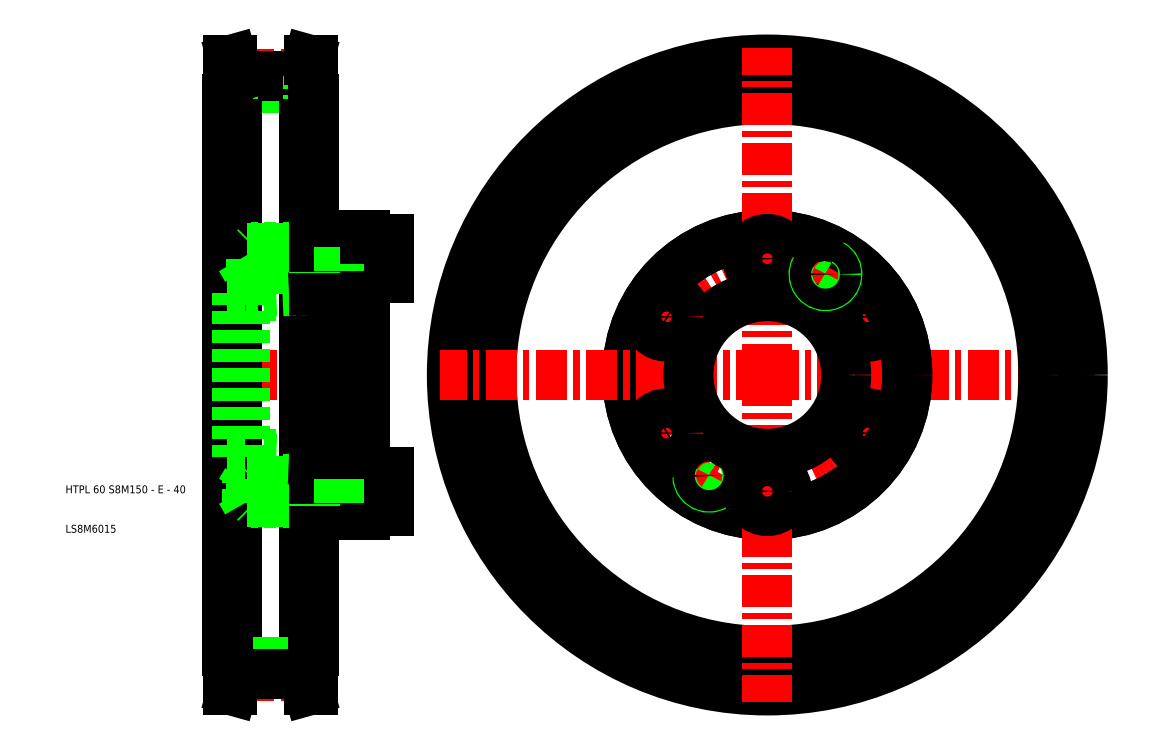
<metadata>
{"format":"dxf","ext":"dxf","renderer":"ezdxf+matplotlib","layout":"modelspace","background":"white","min_lineweight":24,"dpi":150}
</metadata>
<code>
0
SECTION
2
ENTITIES
0
CIRCLE
8
0
10
188
20
50
30
0
40
72.88
0
CIRCLE
8
CENTER
10
188
20
50
30
0
40
76.39
0
LINE
8
CENTER
10
188
20
50
30
0
11
271
21
50
31
0
0
CIRCLE
8
CENTER
10
188
20
50
30
0
40
29.5
0
LINE
8
CENTER
10
220.5
20
31.25
30
0
11
206.6
21
39.25
31
0
0
LINE
8
CENTER
10
220.5
20
68.75
30
0
11
206.6
21
60.75
31
0
0
CIRCLE
8
0
10
188
20
50
30
0
40
75.71
0
CIRCLE
8
0
10
213.5
20
64.75
30
0
40
5
0
CIRCLE
8
0
10
213.5
20
35.25
30
0
40
5
0
CIRCLE
8
0
10
188
20
50
30
0
40
35.5
0
CIRCLE
8
0
10
188
20
50
30
0
40
35.5
0
CIRCLE
8
0
10
188
20
50
30
0
40
70
0
CIRCLE
8
0
10
188
20
50
30
0
40
80
0
LINE
8
CENTER
10
188
20
50
30
0
11
188
21
133
31
0
0
LINE
8
CENTER
10
89
20
50
30
0
11
48
21
50
31
0
0
LINE
8
CENTER
10
95
20
79.5
30
0
11
51.44
21
79.5
31
0
0
LINE
8
CENTER
10
95
20
20.5
30
0
11
51.44
21
20.5
31
0
0
LINE
8
0
10
76
20
17.8
30
0
11
79.33
21
17.8
31
0
0
LINE
8
0
10
86
20
17.5
30
0
11
76
21
17.5
31
0
0
LINE
8
0
10
55.5
20
70
30
0
11
86
21
70
31
0
0
LINE
8
0
10
55.5
20
30
30
0
11
86
21
30
31
0
0
LINE
8
0
10
76
20
23.2
30
0
11
79.33
21
23.2
31
0
0
LINE
8
0
10
86
20
23.5
30
0
11
76
21
23.5
31
0
0
LINE
8
0
10
76
20
82.2
30
0
11
79.33
21
82.2
31
0
0
LINE
8
0
10
76
20
76.8
30
0
11
79.33
21
76.8
31
0
0
LINE
8
0
10
86
20
82.5
30
0
11
76
21
82.5
31
0
0
LINE
8
0
10
86
20
76.5
30
0
11
76
21
76.5
31
0
0
LINE
8
0
10
76
20
85.5
30
0
11
86
21
85.5
31
0
0
LINE
8
0
10
76
20
14.5
30
0
11
86
21
14.5
31
0
0
LINE
8
0
10
55.5
20
29.12
30
0
11
73
21
28.38
31
0
0
LINE
8
0
10
76
20
28.25
30
0
11
76
21
50
31
0
0
LINE
8
0
10
73
20
28.38
30
0
11
73
21
50
31
0
0
LINE
8
0
10
52.3
20
130
30
0
11
52.3
21
-30
31
0
0
LINE
8
0
10
53.5
20
120
30
0
11
53.5
21
-20
31
0
0
LINE
8
0
10
70.5
20
120
30
0
11
70.5
21
-20
31
0
0
LINE
8
0
10
71.7
20
130
30
0
11
71.7
21
-30
31
0
0
LINE
8
0
10
51
20
-20
30
0
11
51
21
50
31
0
0
LINE
8
0
10
51.3
20
-20
30
0
11
51.3
21
50
31
0
0
LINE
8
0
10
72.7
20
-20
30
0
11
72.7
21
50
31
0
0
TEXT
8
0
10
10
20
10
30
0
40
2
1
LS8M6015
0
TEXT
8
0
10
10
20
20
30
0
40
2
1
HTPL 60 S8M150 - E - 40
0
LINE
8
0
10
52.5
20
-25.71
30
0
11
52.5
21
-20
31
0
0
LINE
8
0
10
53.5
20
-25.71
30
0
11
53.5
21
-20
31
0
0
LINE
8
0
10
71.5
20
-25.71
30
0
11
71.5
21
-20
31
0
0
LINE
8
0
10
70.5
20
-25.71
30
0
11
70.5
21
-20
31
0
0
LINE
8
0
10
72.7
20
-30
30
0
11
72.7
21
-20
31
0
0
LINE
8
0
10
51.3
20
-30
30
0
11
51.3
21
-20
31
0
0
LINE
8
0
10
70.5
20
-22.88
30
0
11
53.5
21
-22.88
31
0
0
LINE
8
CENTER
10
75.7
20
-26.39
30
0
11
48.3
21
-26.39
31
0
0
LINE
8
0
10
70.5
20
-25.71
30
0
11
53.5
21
-25.71
31
0
0
LINE
8
0
10
52.5
20
-25.71
30
0
11
51.3
21
-30
31
0
0
LINE
8
0
10
53.5
20
-25.71
30
0
11
52.3
21
-30
31
0
0
LINE
8
0
10
52.3
20
-30
30
0
11
51.3
21
-30
31
0
0
LINE
8
0
10
70.5
20
-25.71
30
0
11
71.7
21
-30
31
0
0
LINE
8
0
10
71.5
20
-25.71
30
0
11
72.7
21
-30
31
0
0
LINE
8
0
10
71.7
20
-30
30
0
11
72.7
21
-30
31
0
0
LINE
8
0
10
73
20
-20
30
0
11
73
21
17.5
31
0
0
LINE
8
0
10
53.5
20
-20
30
0
11
51.3
21
-20
31
0
0
LINE
8
0
10
51.3
20
-20
30
0
11
51
21
-20
31
0
0
LINE
8
0
10
70.5
20
-20
30
0
11
72.7
21
-20
31
0
0
LINE
8
0
10
72.7
20
-20
30
0
11
73
21
-20
31
0
0
LINE
8
0
10
58
20
17.8
30
0
11
73
21
17.8
31
0
0
LINE
8
0
10
73
20
17.5
30
0
11
58.3
21
17.5
31
0
0
LINE
8
0
10
73
20
23.5
30
0
11
58.3
21
23.5
31
0
0
LINE
8
0
10
58
20
23.2
30
0
11
73
21
23.2
31
0
0
LINE
8
0
10
56
20
17.8
30
0
11
56
21
23.2
31
0
0
LINE
8
0
10
58.3
20
23.5
30
0
11
58.3
21
20.5
31
0
0
LINE
8
0
10
58
20
23.2
30
0
11
58
21
20.5
31
0
0
LINE
8
0
10
56
20
23.2
30
0
11
54.44
21
20.5
31
0
0
LINE
8
0
10
57
20
23.5
30
0
11
57
21
20.5
31
0
0
LINE
8
0
10
58.3
20
17.5
30
0
11
57
21
17.5
31
0
0
LINE
8
0
10
58.3
20
17.5
30
0
11
58
21
17.8
31
0
0
LINE
8
0
10
57
20
17.5
30
0
11
57
21
20.5
31
0
0
LINE
8
0
10
56
20
17.8
30
0
11
54.44
21
20.5
31
0
0
LINE
8
0
10
58
20
17.8
30
0
11
58
21
20.5
31
0
0
LINE
8
0
10
58
20
17.8
30
0
11
56
21
17.8
31
0
0
LINE
8
0
10
58.3
20
17.5
30
0
11
58.3
21
20.5
31
0
0
LINE
8
0
10
58.3
20
23.5
30
0
11
57
21
23.5
31
0
0
LINE
8
0
10
58.3
20
23.5
30
0
11
58
21
23.2
31
0
0
LINE
8
0
10
58
20
23.2
30
0
11
56
21
23.2
31
0
0
LINE
8
0
10
76
20
14.5
30
0
11
76
21
17.5
31
0
0
LINE
8
0
10
76
20
17.5
30
0
11
76
21
23.5
31
0
0
LINE
8
0
10
73
20
17.5
30
0
11
73
21
23.5
31
0
0
LINE
8
0
10
76
20
17.8
30
0
11
73
21
17.8
31
0
0
LINE
8
0
10
76
20
17.5
30
0
11
73
21
17.5
31
0
0
LINE
8
0
10
76
20
23.2
30
0
11
73
21
23.2
31
0
0
LINE
8
0
10
76
20
28.25
30
0
11
73
21
28.38
31
0
0
LINE
8
0
10
76
20
23.5
30
0
11
73
21
23.5
31
0
0
LINE
8
0
10
73
20
23.5
30
0
11
73
21
28.38
31
0
0
LINE
8
0
10
76
20
23.5
30
0
11
76
21
28.25
31
0
0
LINE
8
0
10
58.3
20
82.5
30
0
11
58.3
21
79.5
31
0
0
LINE
8
0
10
58
20
82.2
30
0
11
58
21
79.5
31
0
0
LINE
8
0
10
56
20
82.2
30
0
11
54.44
21
79.5
31
0
0
LINE
8
0
10
57
20
82.5
30
0
11
57
21
79.5
31
0
0
LINE
8
0
10
56
20
82.2
30
0
11
56
21
76.8
31
0
0
LINE
8
0
10
76
20
82.5
30
0
11
76
21
76.5
31
0
0
LINE
8
0
10
73
20
82.5
30
0
11
73
21
76.5
31
0
0
LINE
8
0
10
72.7
20
120
30
0
11
72.7
21
50
31
0
0
LINE
8
0
10
51.3
20
120
30
0
11
51.3
21
50
31
0
0
LINE
8
0
10
51
20
120
30
0
11
51
21
50
31
0
0
LINE
8
0
10
53.5
20
70.88
30
0
11
53.5
21
50
31
0
0
LINE
8
0
10
55.5
20
70.88
30
0
11
55.5
21
50
31
0
0
LINE
8
0
10
76
20
71.75
30
0
11
76
21
50
31
0
0
LINE
8
0
10
73
20
71.62
30
0
11
73
21
50
31
0
0
LINE
8
0
10
53.5
20
29.12
30
0
11
53.5
21
50
31
0
0
LINE
8
0
10
55.5
20
29.12
30
0
11
55.5
21
50
31
0
0
LINE
8
0
10
53.5
20
29.12
30
0
11
55.5
21
29.12
31
0
0
LINE
8
0
10
51
20
30
30
0
11
53.5
21
30
31
0
0
LINE
8
0
10
55.5
20
70.88
30
0
11
73
21
71.62
31
0
0
LINE
8
0
10
58
20
76.8
30
0
11
73
21
76.8
31
0
0
LINE
8
0
10
73
20
76.5
30
0
11
58.3
21
76.5
31
0
0
LINE
8
0
10
53.5
20
70.88
30
0
11
55.5
21
70.88
31
0
0
LINE
8
0
10
51
20
70
30
0
11
53.5
21
70
31
0
0
LINE
8
0
10
58.3
20
76.5
30
0
11
57
21
76.5
31
0
0
LINE
8
0
10
58.3
20
76.5
30
0
11
58
21
76.8
31
0
0
LINE
8
0
10
57
20
76.5
30
0
11
57
21
79.5
31
0
0
LINE
8
0
10
56
20
76.8
30
0
11
54.44
21
79.5
31
0
0
LINE
8
0
10
58
20
76.8
30
0
11
58
21
79.5
31
0
0
LINE
8
0
10
58
20
76.8
30
0
11
56
21
76.8
31
0
0
LINE
8
0
10
58.3
20
76.5
30
0
11
58.3
21
79.5
31
0
0
LINE
8
0
10
76
20
76.5
30
0
11
76
21
71.75
31
0
0
LINE
8
0
10
73
20
76.5
30
0
11
73
21
71.62
31
0
0
LINE
8
0
10
76
20
71.75
30
0
11
73
21
71.62
31
0
0
LINE
8
0
10
76
20
76.8
30
0
11
73
21
76.8
31
0
0
LINE
8
0
10
76
20
76.5
30
0
11
73
21
76.5
31
0
0
LINE
8
0
10
73
20
120
30
0
11
73
21
82.5
31
0
0
LINE
8
0
10
73
20
82.5
30
0
11
58.3
21
82.5
31
0
0
LINE
8
0
10
58
20
82.2
30
0
11
73
21
82.2
31
0
0
LINE
8
0
10
58.3
20
82.5
30
0
11
58
21
82.2
31
0
0
LINE
8
0
10
58.3
20
82.5
30
0
11
57
21
82.5
31
0
0
LINE
8
0
10
58
20
82.2
30
0
11
56
21
82.2
31
0
0
LINE
8
0
10
76
20
82.2
30
0
11
73
21
82.2
31
0
0
LINE
8
0
10
76
20
82.5
30
0
11
73
21
82.5
31
0
0
LINE
8
0
10
76
20
85.5
30
0
11
76
21
82.5
31
0
0
LINE
8
0
10
70.5
20
122.9
30
0
11
53.5
21
122.9
31
0
0
LINE
8
CENTER
10
75.7
20
126.4
30
0
11
48.3
21
126.4
31
0
0
LINE
8
0
10
70.5
20
125.7
30
0
11
53.5
21
125.7
31
0
0
LINE
8
0
10
53.5
20
125.7
30
0
11
53.5
21
120
31
0
0
LINE
8
0
10
52.5
20
125.7
30
0
11
52.5
21
120
31
0
0
LINE
8
0
10
51.3
20
130
30
0
11
51.3
21
120
31
0
0
LINE
8
0
10
53.5
20
120
30
0
11
51.3
21
120
31
0
0
LINE
8
0
10
51.3
20
120
30
0
11
51
21
120
31
0
0
LINE
8
0
10
52.5
20
125.7
30
0
11
51.3
21
130
31
0
0
LINE
8
0
10
52.3
20
130
30
0
11
51.3
21
130
31
0
0
LINE
8
0
10
53.5
20
125.7
30
0
11
52.3
21
130
31
0
0
LINE
8
0
10
70.5
20
120
30
0
11
72.7
21
120
31
0
0
LINE
8
0
10
70.5
20
125.7
30
0
11
71.7
21
130
31
0
0
LINE
8
0
10
70.5
20
125.7
30
0
11
70.5
21
120
31
0
0
LINE
8
0
10
71.5
20
125.7
30
0
11
71.5
21
120
31
0
0
LINE
8
0
10
72.7
20
130
30
0
11
72.7
21
120
31
0
0
LINE
8
0
10
72.7
20
120
30
0
11
73
21
120
31
0
0
LINE
8
0
10
71.5
20
125.7
30
0
11
72.7
21
130
31
0
0
LINE
8
0
10
71.7
20
130
30
0
11
72.7
21
130
31
0
0
LINE
8
CENTER
10
188
20
50
30
0
11
188
21
-33
31
0
0
LINE
8
CENTER
10
170.2
20
19.26
30
0
11
176.2
21
29.65
31
0
0
LINE
8
0
10
86
20
25.5
30
0
11
86
21
50
31
0
0
LINE
8
0
10
86
20
15.5
30
0
11
86
21
25.5
31
0
0
LINE
8
0
10
92
20
15.5
30
0
11
92
21
20.5
31
0
0
LINE
8
0
10
86
20
15.5
30
0
11
92
21
15.5
31
0
0
LINE
8
0
10
86
20
14.5
30
0
11
86
21
15.5
31
0
0
LINE
8
0
10
86
20
25.5
30
0
11
92
21
25.5
31
0
0
LINE
8
0
10
79.33
20
23.5
30
0
11
79.33
21
20.5
31
0
0
LINE
8
0
10
79.33
20
17.5
30
0
11
79.33
21
20.5
31
0
0
LINE
8
0
10
92
20
25.5
30
0
11
92
21
20.5
31
0
0
ARC
8
0
10
173.2
20
24.45
30
0
40
3
50
150
51
62
0
CIRCLE
8
0
10
173.2
20
24.45
30
0
40
2.7
0
LINE
8
CENTER
10
188
20
12.5
30
0
11
188
21
28.5
31
0
0
CIRCLE
8
0
10
188
20
20.5
30
0
40
5
0
LINE
8
CENTER
10
188
20
50
30
0
11
105
21
50
31
0
0
LINE
8
0
10
79.33
20
82.5
30
0
11
79.33
21
79.5
31
0
0
LINE
8
0
10
92
20
84.5
30
0
11
92
21
79.5
31
0
0
LINE
8
0
10
86
20
84.5
30
0
11
86
21
74.5
31
0
0
LINE
8
0
10
86
20
74.5
30
0
11
86
21
50
31
0
0
LINE
8
0
10
86
20
74.5
30
0
11
92
21
74.5
31
0
0
LINE
8
0
10
79.33
20
76.5
30
0
11
79.33
21
79.5
31
0
0
LINE
8
0
10
92
20
74.5
30
0
11
92
21
79.5
31
0
0
LINE
8
0
10
86
20
84.5
30
0
11
92
21
84.5
31
0
0
LINE
8
0
10
86
20
85.5
30
0
11
86
21
84.5
31
0
0
LINE
8
CENTER
10
188
20
87.5
30
0
11
188
21
71.5
31
0
0
LINE
8
CENTER
10
199.8
20
70.35
30
0
11
205.8
21
80.74
31
0
0
CIRCLE
8
0
10
188
20
79.5
30
0
40
5
0
CIRCLE
8
0
10
188
20
50
30
0
40
20
0
LINE
8
CENTER
10
155.5
20
31.25
30
0
11
169.4
21
39.25
31
0
0
CIRCLE
8
0
10
162.5
20
35.25
30
0
40
5
0
LINE
8
CENTER
10
155.5
20
68.75
30
0
11
169.4
21
60.75
31
0
0
CIRCLE
8
0
10
162.5
20
64.75
30
0
40
5
0
ARC
8
0
10
202.7
20
75.55
30
0
40
3
50
150
51
62
0
CIRCLE
8
0
10
202.7
20
75.55
30
0
40
2.7
0
ENDSEC
0
EOF

</code>
